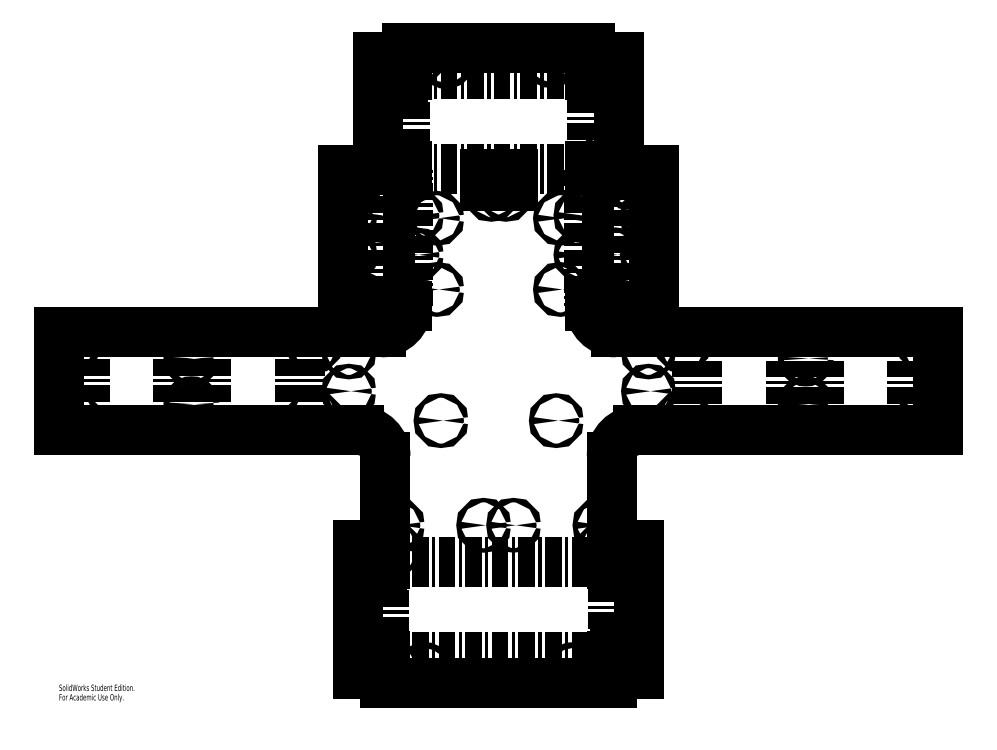
<metadata>
{"format":"dxf","ext":"dxf","renderer":"ezdxf+matplotlib","layout":"modelspace","background":"white","min_lineweight":24,"dpi":150}
</metadata>
<code>
0
SECTION
2
ENTITIES
0
LINE
8
0
10
0
20
-73.14
30
0
11
173
21
-73.14
31
0
0
LINE
8
0
10
402.4
20
100
30
0
11
402.4
21
175
31
0
0
LINE
8
0
10
331.6
20
100
30
0
11
331.6
21
175
31
0
0
LINE
8
0
10
-229.4
20
175
30
0
11
-229.4
21
100
31
0
0
LINE
8
0
10
-158.6
20
175
30
0
11
-158.6
21
100
31
0
0
LINE
8
0
10
156.5
20
372.4
30
0
11
16.5
21
372.4
31
0
0
LINE
8
0
10
310.4
20
100
30
0
11
310.4
21
175
31
0
0
LINE
8
0
10
-137.4
20
175
30
0
11
-137.4
21
100
31
0
0
LINE
8
0
10
0
20
-0.9682
30
0
11
173
21
-0.9682
31
0
0
LINE
8
0
10
-65.21
20
175
30
0
11
-65.21
21
100
31
0
0
LINE
8
0
10
156.5
20
300.2
30
0
11
16.5
21
300.2
31
0
0
LINE
8
0
10
238.2
20
100
30
0
11
238.2
21
175
31
0
0
LINE
8
0
10
-21.13
20
299.2
30
0
11
-21.13
21
195
31
0
0
LINE
8
0
10
178.4
20
370.4
30
0
11
160.2
21
370.4
31
0
0
LINE
8
0
10
194.1
20
195
30
0
11
194.1
21
299.2
31
0
0
LINE
8
0
10
158.2
20
301.8
30
0
11
158.2
21
371.4
31
0
0
LINE
8
0
10
12.83
20
370.4
30
0
11
-5.412
21
370.4
31
0
0
LINE
8
0
10
14.79
20
371.4
30
0
11
14.79
21
301.8
31
0
0
LINE
8
0
10
-2.936
20
-2.94
30
0
11
-21.17
21
-2.94
31
0
0
LINE
8
0
10
-21.17
20
-71.17
30
0
11
-2.936
21
-71.17
31
0
0
LINE
8
0
10
-0.9682
20
-1.936
30
0
11
-0.9682
21
-72.17
31
0
0
LINE
8
0
10
194.2
20
-2.94
30
0
11
175.9
21
-2.94
31
0
0
LINE
8
0
10
175.9
20
-71.17
30
0
11
194.2
21
-71.17
31
0
0
LINE
8
0
10
174
20
-72.17
30
0
11
174
21
-1.936
31
0
0
LINE
8
0
10
-8.901
20
299.2
30
0
11
-8.901
21
195
31
0
0
LINE
8
0
10
3.302
20
299.2
30
0
11
3.302
21
195
31
0
0
LINE
8
0
10
17.5
20
195
30
0
11
17.5
21
299.2
31
0
0
LINE
8
0
10
181.9
20
195
30
0
11
181.9
21
299.2
31
0
0
LINE
8
0
10
169.7
20
195
30
0
11
169.7
21
299.2
31
0
0
LINE
8
0
10
155.5
20
299.2
30
0
11
155.5
21
195
31
0
0
CIRCLE
8
0
10
321.3
20
120
30
0
40
2.25
0
CIRCLE
8
0
10
321.3
20
155
30
0
40
2.25
0
CIRCLE
8
0
10
412.6
20
165
30
0
40
1.7
0
CIRCLE
8
0
10
412.6
20
110
30
0
40
1.7
0
CIRCLE
8
0
10
169.2
20
308.4
30
0
40
1.6
0
CIRCLE
8
0
10
150.5
20
382.6
30
0
40
1.6
0
CIRCLE
8
0
10
22.5
20
382.6
30
0
40
1.6
0
CIRCLE
8
0
10
46.5
20
382.6
30
0
40
2.25
0
CIRCLE
8
0
10
126.5
20
383.3
30
0
40
2.25
0
CIRCLE
8
0
10
3.826
20
308.4
30
0
40
1.6
0
CIRCLE
8
0
10
168.4
20
378.1
30
0
40
1.6
0
CIRCLE
8
0
10
4.588
20
378.1
30
0
40
1.6
0
CIRCLE
8
0
10
-148.3
20
120
30
0
40
2.25
0
CIRCLE
8
0
10
-148.3
20
155
30
0
40
2.25
0
CIRCLE
8
0
10
-239.6
20
165
30
0
40
1.7
0
CIRCLE
8
0
10
-239.6
20
110
30
0
40
1.7
0
CIRCLE
8
0
10
6.738
20
-83.35
30
0
40
1.6
0
CIRCLE
8
0
10
166.3
20
-83.35
30
0
40
1.6
0
CIRCLE
8
0
10
30
20
-83.35
30
0
40
2.25
0
CIRCLE
8
0
10
143
20
-83.35
30
0
40
2.25
0
CIRCLE
8
0
10
184.2
20
-78.88
30
0
40
1.6
0
CIRCLE
8
0
10
184.2
20
4.766
30
0
40
1.6
0
CIRCLE
8
0
10
-11.17
20
4.766
30
0
40
1.6
0
CIRCLE
8
0
10
-11.17
20
-78.88
30
0
40
1.6
0
CIRCLE
8
0
10
163.7
20
289.2
30
0
40
1.6
0
CIRCLE
8
0
10
175.8
20
234.2
30
0
40
1.7
0
CIRCLE
8
0
10
175.8
20
264.2
30
0
40
1.7
0
CIRCLE
8
0
10
187.9
20
289.2
30
0
40
1.6
0
CIRCLE
8
0
10
200.2
20
234.2
30
0
40
1.7
0
CIRCLE
8
0
10
200.2
20
264.2
30
0
40
1.7
0
CIRCLE
8
0
10
9.27
20
289.2
30
0
40
1.6
0
CIRCLE
8
0
10
-2.8
20
234.2
30
0
40
1.7
0
CIRCLE
8
0
10
-2.8
20
264.2
30
0
40
1.7
0
CIRCLE
8
0
10
-14.87
20
289.2
30
0
40
1.6
0
CIRCLE
8
0
10
-27.23
20
234.2
30
0
40
1.7
0
CIRCLE
8
0
10
-27.23
20
264.2
30
0
40
1.7
0
CIRCLE
8
0
10
6.738
20
9.238
30
0
40
1.6
0
CIRCLE
8
0
10
166.3
20
9.238
30
0
40
1.6
0
CIRCLE
8
0
10
23.61
20
264.2
30
0
40
1.7
0
CIRCLE
8
0
10
23.61
20
234.2
30
0
40
1.7
0
CIRCLE
8
0
10
149.4
20
264.2
30
0
40
1.7
0
CIRCLE
8
0
10
149.4
20
234.2
30
0
40
1.7
0
CIRCLE
8
0
10
39.26
20
262.2
30
0
40
1.7
0
CIRCLE
8
0
10
39.26
20
207.8
30
0
40
1.7
0
CIRCLE
8
0
10
133.7
20
207.8
30
0
40
1.7
0
CIRCLE
8
0
10
133.7
20
262.2
30
0
40
1.7
0
CIRCLE
8
0
10
227.2
20
110
30
0
40
1.7
0
CIRCLE
8
0
10
227.2
20
165
30
0
40
1.7
0
CIRCLE
8
0
10
-54.24
20
110
30
0
40
1.7
0
CIRCLE
8
0
10
-54.24
20
165
30
0
40
1.7
0
CIRCLE
8
0
10
92
20
280.5
30
0
40
1.7
0
CIRCLE
8
0
10
81
20
280.5
30
0
40
1.7
0
CIRCLE
8
0
10
42.42
20
107.5
30
0
40
1.7
0
CIRCLE
8
0
10
75.05
20
27.48
30
0
40
1.7
0
CIRCLE
8
0
10
9.052
20
27.48
30
0
40
1.7
0
CIRCLE
8
0
10
130.6
20
107.5
30
0
40
1.7
0
CIRCLE
8
0
10
97.95
20
27.48
30
0
40
1.7
0
CIRCLE
8
0
10
163.9
20
27.48
30
0
40
1.7
0
CIRCLE
8
0
10
201
20
130
30
0
40
1.7
0
CIRCLE
8
0
10
201
20
160
30
0
40
1.7
0
CIRCLE
8
0
10
-28.03
20
130
30
0
40
1.7
0
CIRCLE
8
0
10
-28.03
20
160
30
0
40
1.7
0
LINE
8
0
10
75.75
20
295.7
30
0
11
75.75
21
287.2
31
0
0
LINE
8
0
10
97.25
20
287.2
30
0
11
75.75
21
287.2
31
0
0
LINE
8
0
10
97.25
20
295.7
30
0
11
97.25
21
287.2
31
0
0
LINE
8
0
10
97.25
20
295.7
30
0
11
75.75
21
295.7
31
0
0
LINE
8
0
10
422.6
20
175
30
0
11
176.5
21
175
31
0
0
LINE
8
0
10
422.6
20
100
30
0
11
422.6
21
175
31
0
0
LINE
8
0
10
193
20
100
30
0
11
422.6
21
100
31
0
0
LINE
8
0
10
173
20
-1.936
30
0
11
173
21
80
31
0
0
LINE
8
0
10
173
20
-1.936
30
0
11
175.3
21
-1.936
31
0
0
LINE
8
0
10
175.3
20
-1.936
30
0
11
175.3
21
-4.513
31
0
0
LINE
8
0
10
175.3
20
-4.513
30
0
11
175.9
21
-4.513
31
0
0
LINE
8
0
10
175.9
20
-4.513
30
0
11
175.9
21
12.27
31
0
0
LINE
8
0
10
175.9
20
12.27
30
0
11
194.2
21
12.27
31
0
0
LINE
8
0
10
194.2
20
12.27
30
0
11
194.2
21
-86.38
31
0
0
LINE
8
0
10
194.2
20
-86.38
30
0
11
175.9
21
-86.38
31
0
0
LINE
8
0
10
175.9
20
-86.38
30
0
11
175.9
21
-69.6
31
0
0
LINE
8
0
10
175.9
20
-69.6
30
0
11
175.3
21
-69.6
31
0
0
LINE
8
0
10
175.3
20
-69.6
30
0
11
175.3
21
-72.17
31
0
0
LINE
8
0
10
175.3
20
-72.17
30
0
11
173
21
-72.17
31
0
0
LINE
8
0
10
173
20
-72.17
30
0
11
173
21
-93.35
31
0
0
LINE
8
0
10
173
20
-93.35
30
0
11
0
21
-93.35
31
0
0
LINE
8
0
10
0
20
-93.35
30
0
11
0
21
-72.17
31
0
0
LINE
8
0
10
-2.331
20
-72.17
30
0
11
0
21
-72.17
31
0
0
LINE
8
0
10
-2.331
20
-72.17
30
0
11
-2.331
21
-69.6
31
0
0
LINE
8
0
10
-2.331
20
-69.6
30
0
11
-2.936
21
-69.6
31
0
0
LINE
8
0
10
-2.936
20
-86.38
30
0
11
-2.936
21
-69.6
31
0
0
LINE
8
0
10
-21.17
20
-86.38
30
0
11
-2.936
21
-86.38
31
0
0
LINE
8
0
10
-21.17
20
12.27
30
0
11
-21.17
21
-86.38
31
0
0
LINE
8
0
10
-2.936
20
12.27
30
0
11
-21.17
21
12.27
31
0
0
LINE
8
0
10
-2.936
20
-4.513
30
0
11
-2.936
21
12.27
31
0
0
LINE
8
0
10
-2.936
20
-4.513
30
0
11
-2.331
21
-4.513
31
0
0
LINE
8
0
10
-2.331
20
-4.513
30
0
11
-2.331
21
-1.936
31
0
0
LINE
8
0
10
0
20
-1.936
30
0
11
-2.331
21
-1.936
31
0
0
LINE
8
0
10
0
20
80
30
0
11
0
21
-1.936
31
0
0
LINE
8
0
10
-249.6
20
100
30
0
11
-20
21
100
31
0
0
LINE
8
0
10
-249.6
20
100
30
0
11
-249.6
21
175
31
0
0
LINE
8
0
10
-3.5
20
175
30
0
11
-249.6
21
175
31
0
0
LINE
8
0
10
-32.34
20
195
30
0
11
16.5
21
195
31
0
0
LINE
8
0
10
-32.34
20
299.2
30
0
11
-32.34
21
195
31
0
0
LINE
8
0
10
16.5
20
299.2
30
0
11
-32.34
21
299.2
31
0
0
LINE
8
0
10
16.5
20
299.2
30
0
11
16.5
21
301.8
31
0
0
LINE
8
0
10
16.5
20
301.8
30
0
11
-5.412
21
301.8
31
0
0
LINE
8
0
10
-5.412
20
301.8
30
0
11
-5.412
21
385.6
31
0
0
LINE
8
0
10
-5.412
20
385.6
30
0
11
12.83
21
385.6
31
0
0
LINE
8
0
10
12.83
20
385.6
30
0
11
12.83
21
368.8
31
0
0
LINE
8
0
10
12.83
20
368.8
30
0
11
13.43
21
368.8
31
0
0
LINE
8
0
10
13.43
20
368.8
30
0
11
13.43
21
371.4
31
0
0
LINE
8
0
10
13.43
20
371.4
30
0
11
16.5
21
371.4
31
0
0
LINE
8
0
10
16.5
20
371.4
30
0
11
16.5
21
392.6
31
0
0
LINE
8
0
10
16.5
20
392.6
30
0
11
156.5
21
392.6
31
0
0
LINE
8
0
10
156.5
20
392.6
30
0
11
156.5
21
371.4
31
0
0
LINE
8
0
10
159.6
20
371.4
30
0
11
156.5
21
371.4
31
0
0
LINE
8
0
10
159.6
20
371.4
30
0
11
159.6
21
368.8
31
0
0
LINE
8
0
10
159.6
20
368.8
30
0
11
160.2
21
368.8
31
0
0
LINE
8
0
10
160.2
20
385.6
30
0
11
160.2
21
368.8
31
0
0
LINE
8
0
10
178.4
20
385.6
30
0
11
160.2
21
385.6
31
0
0
LINE
8
0
10
178.4
20
301.8
30
0
11
178.4
21
385.6
31
0
0
LINE
8
0
10
156.5
20
301.8
30
0
11
178.4
21
301.8
31
0
0
LINE
8
0
10
156.5
20
301.8
30
0
11
156.5
21
299.2
31
0
0
LINE
8
0
10
156.5
20
299.2
30
0
11
205.3
21
299.2
31
0
0
LINE
8
0
10
205.3
20
299.2
30
0
11
205.3
21
195
31
0
0
LINE
8
0
10
205.3
20
195
30
0
11
156.5
21
195
31
0
0
ARC
8
0
10
193
20
80
30
0
40
20
50
90
51
180
0
ARC
8
0
10
-20
20
80
30
0
40
20
50
0
51
90
0
ARC
8
0
10
-3.5
20
195
30
0
40
20
50
270
51
0
0
ARC
8
0
10
176.5
20
195
30
0
40
20
50
180
51
270
0
MTEXT
8
0
10
-249.6
20
-94.37
30
0
40
4.834
41
0
71
     1
72
     1
1
SolidWorks Student Edition.
7
SLDTEXTSTYLE0
73
     1
44
1
0
MTEXT
8
0
10
-249.6
20
-101.6
30
0
40
4.834
41
0
71
     1
72
     1
1
For Academic Use Only.
7
SLDTEXTSTYLE0
73
     1
44
1
0
ENDSEC
0
EOF

</code>
